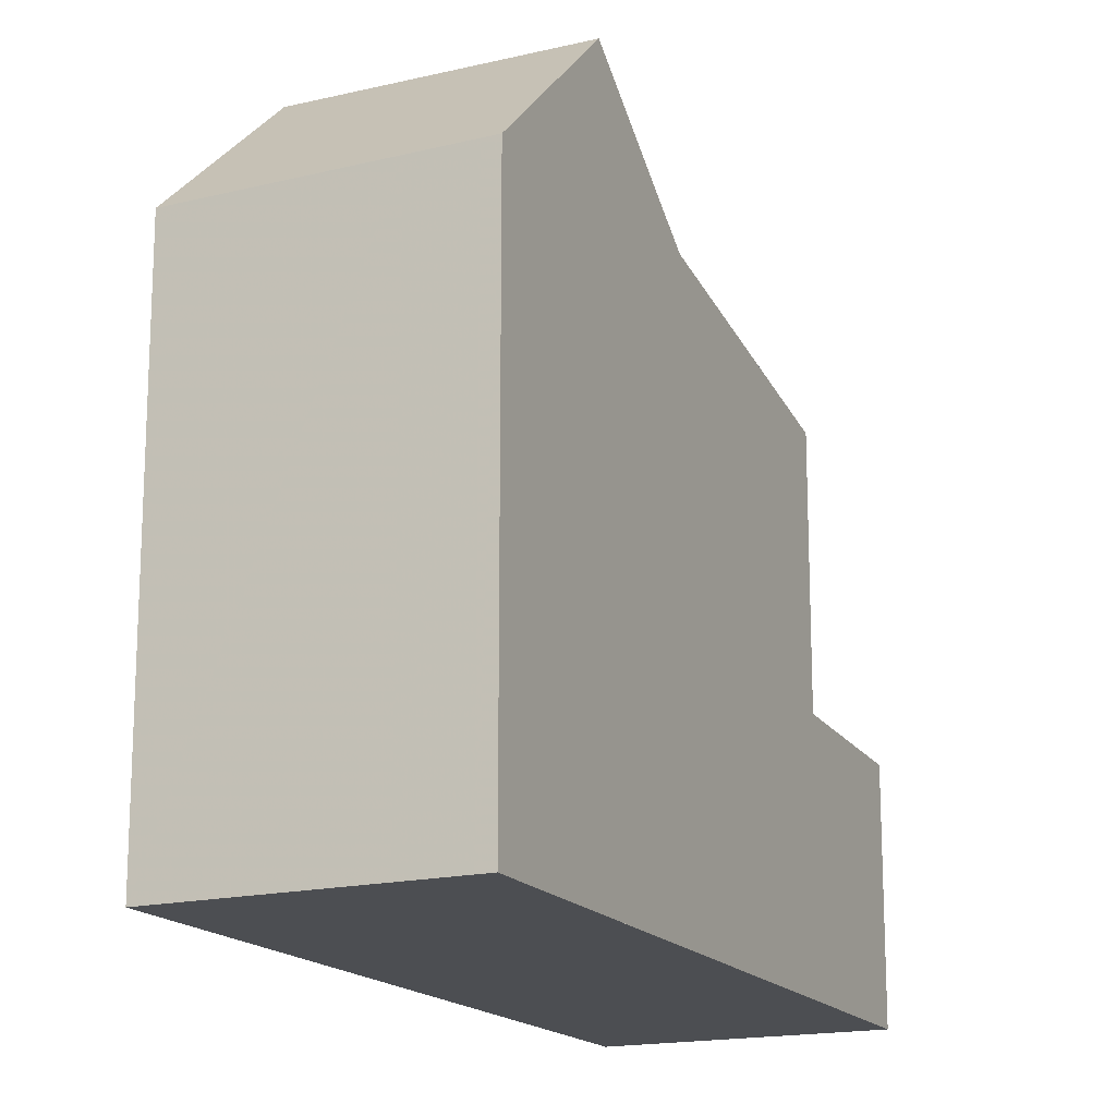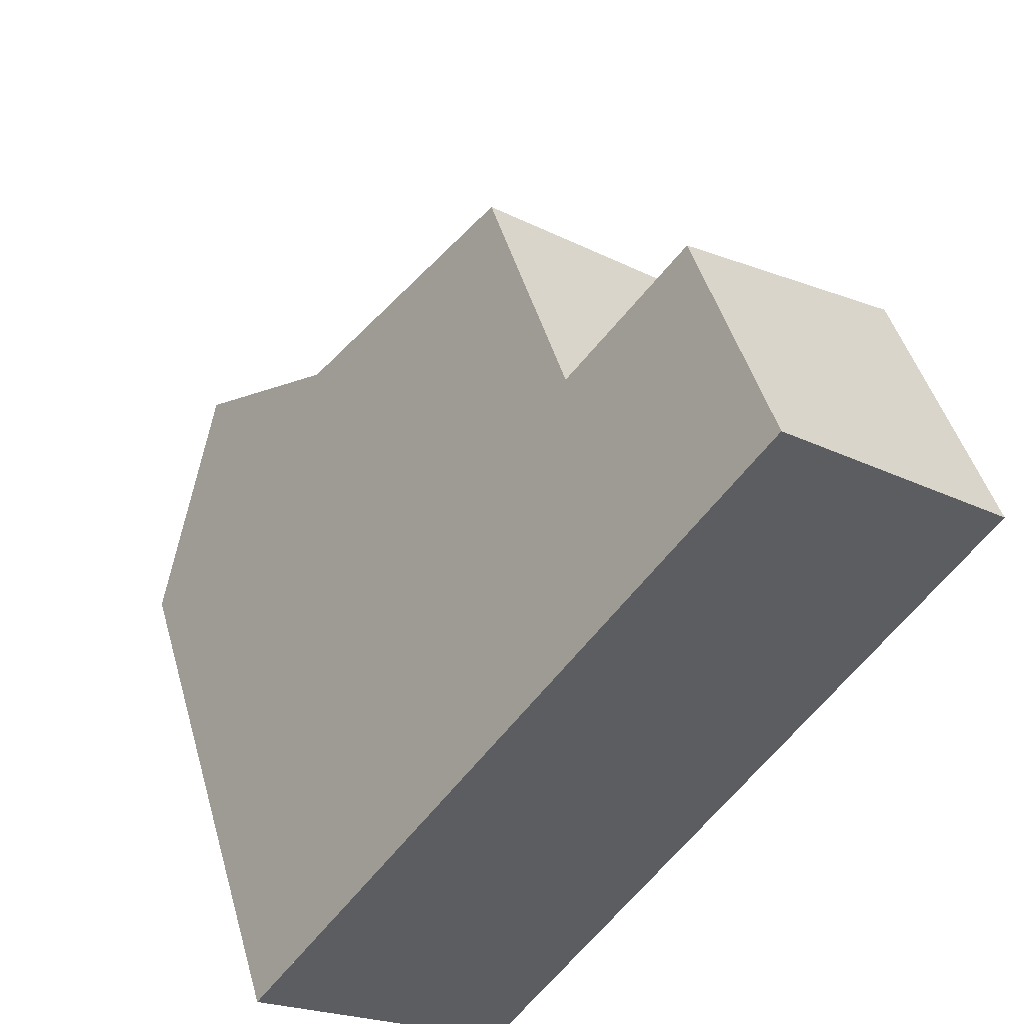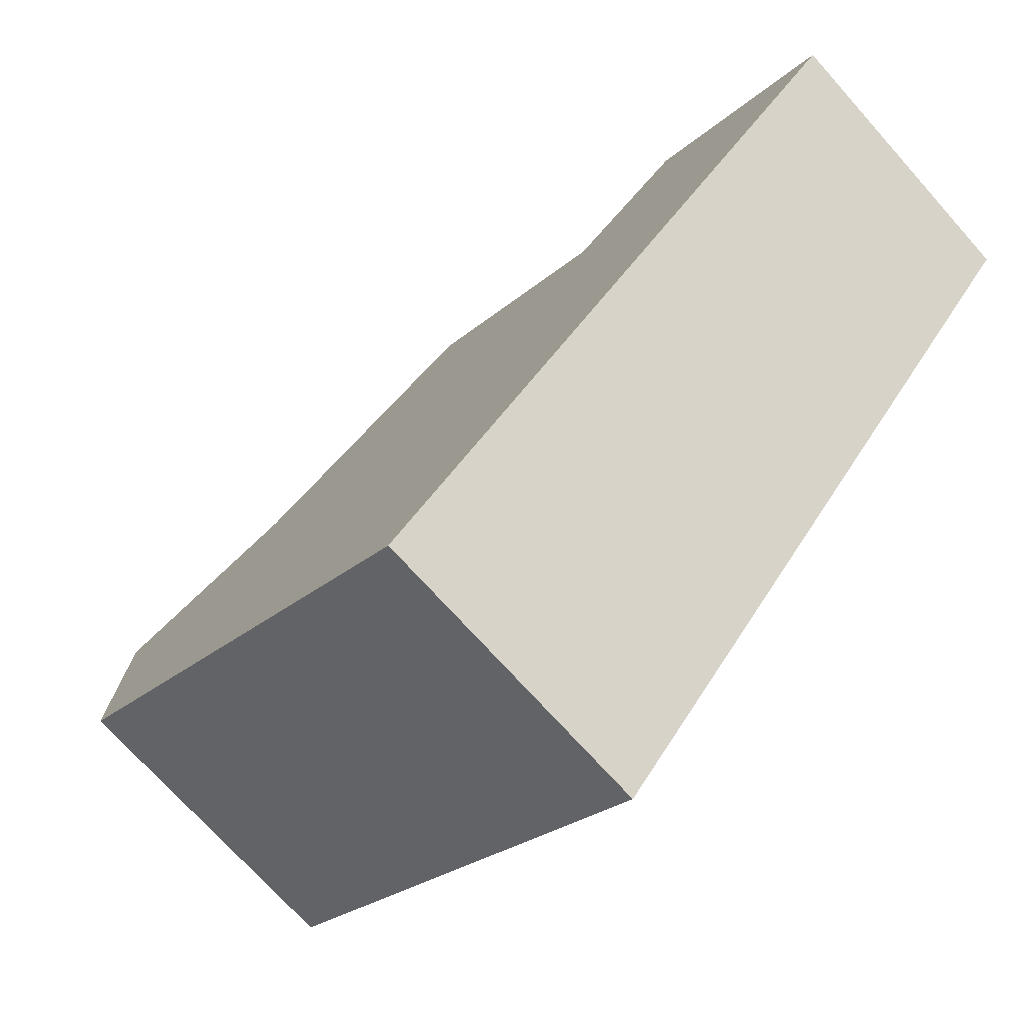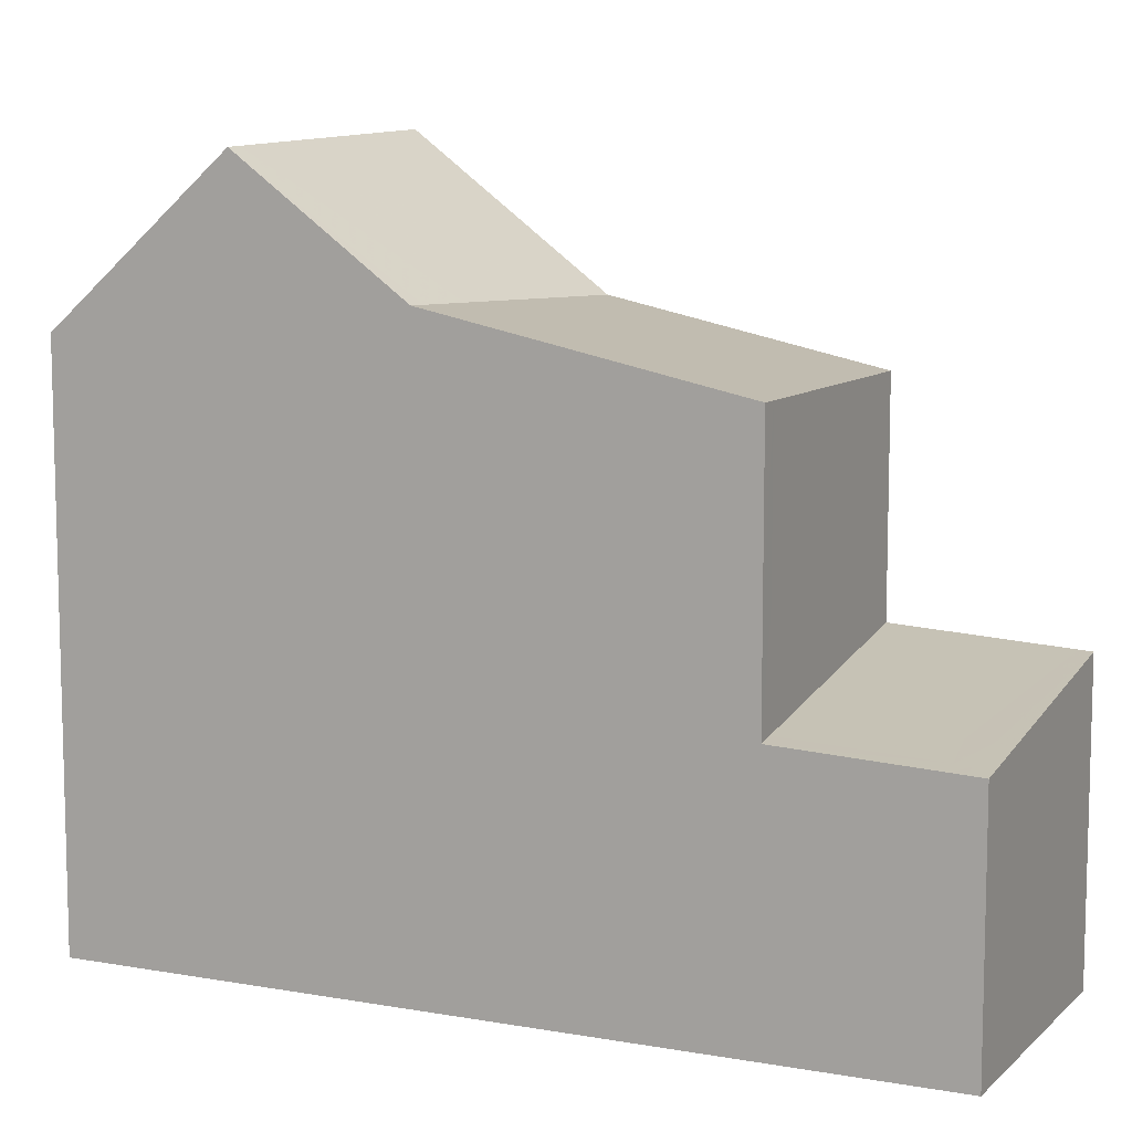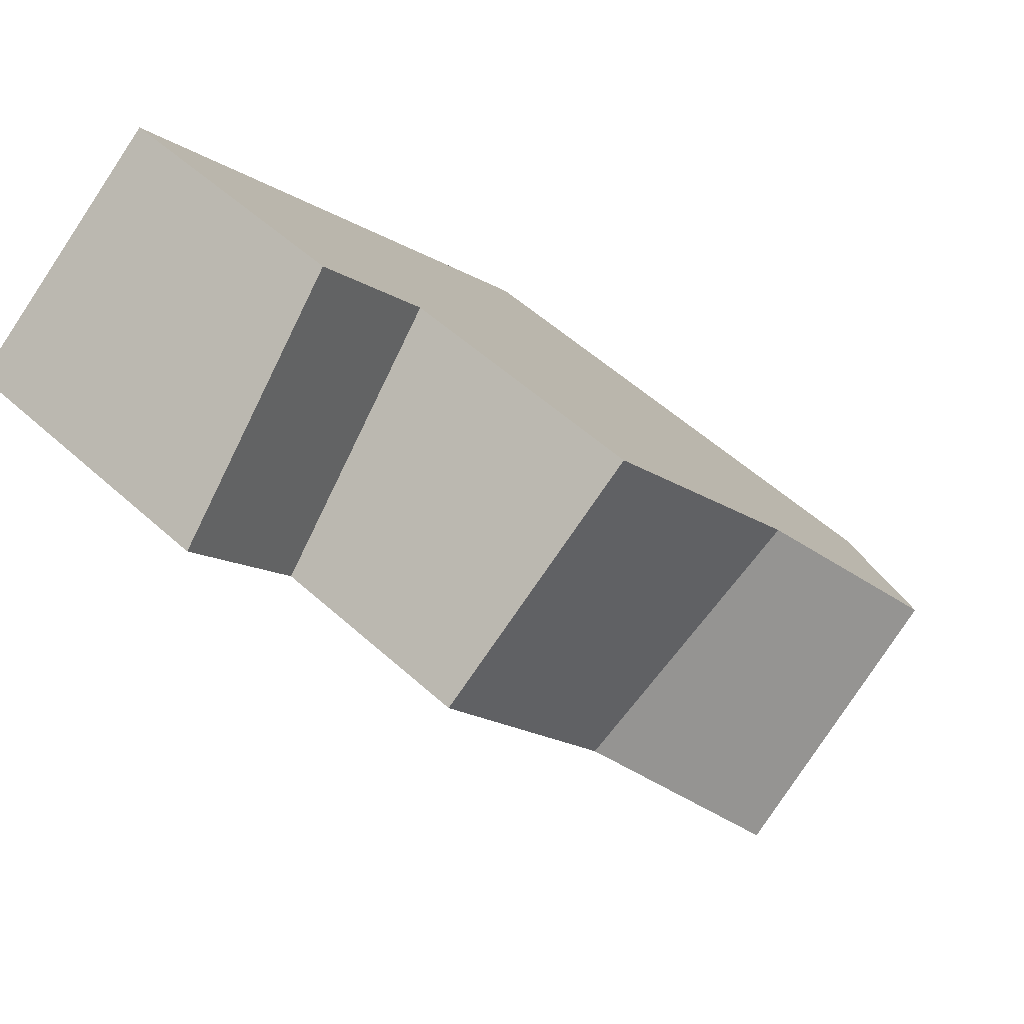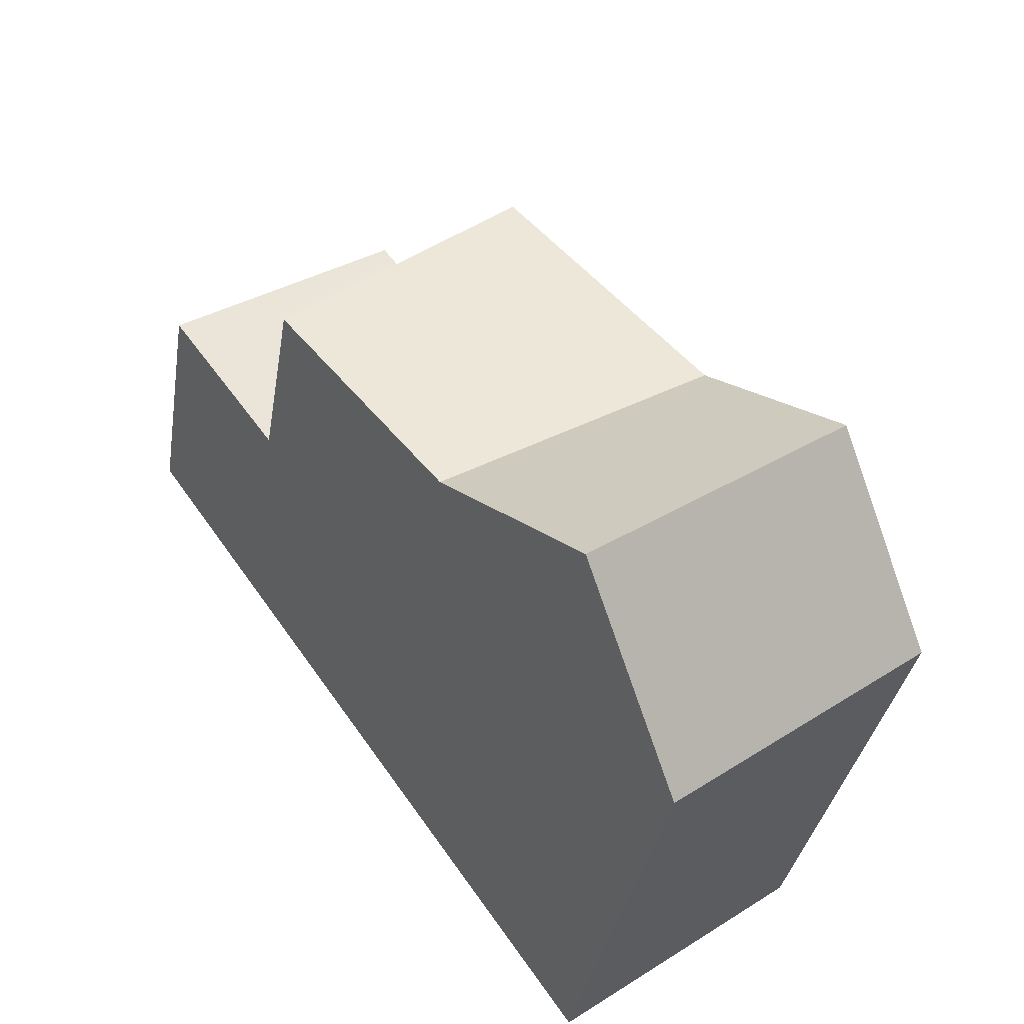
<metadata>
{"format":"obj","ext":"obj","renderer":"f3d","projection":"perspective","resolution":1024,"background":"white","views":[{"elev":-17.0,"azim":61.4,"up":"+Z"},{"elev":46.3,"azim":164.4,"up":"+Y"},{"elev":-23.3,"azim":146.0,"up":"+Y"},{"elev":10.1,"azim":151.8,"up":"+Z"},{"elev":55.0,"azim":-46.4,"up":"+Y"},{"elev":-32.7,"azim":-8.8,"up":"+Y"}]}
</metadata>
<code>
v -499.9 -1508 6.381
v -502.8 -1510 6.362
v -508.4 -1502 3.406
v -505.7 -1500 2.897
v -505.3 -1506 6.651
v -502.3 -1504 6.802
v -505.3 -1506 6.651
v -507.1 -1504 6.023
v -507.1 -1504 6.023
v -504.4 -1502 6.081
v -504.6 -1502 6.077
v -502.5 -1505 6.792
v -505.1 -1502 6.067
v -503.1 -1505 6.763
v -503.4 -1509 7.326
v -500.6 -1507 7.389
v -502.3 -1504 6.802
v -505.3 -1506 6.651
v -504.4 -1502 6.081
v -507.1 -1504 6.023
v -504 -1508 8.29
v -501.2 -1506 8.225
v -505.5 -1500 2.914
v -507.9 -1503 3.447
v -508.3 -1502 3.413
v -505.6 -1500 2.907
v -507.1 -1504 3.51
v -504.4 -1502 2.994
v -501.2 -1506 8.225
v -504 -1508 8.29
v -507.1 -1504 4.387
v -504.4 -1502 4.21
v -503.4 -1509 7.326
v -502.8 -1510 6.362
v -508.3 -1502 3.412
v -507.9 -1503 3.446
v -505.3 -1506 6.651
v -507.1 -1504 6.023
v -504 -1508 8.29
v -504 -1508 8.29
v -507.1 -1504 3.508
v -508.4 -1502 3.404
v -507.1 -1504 4.387
v -507.1 -1504 3.508
v -507.1 -1504 3.51
v -504.4 -1502 2.994
v -504.6 -1502 6.077
v -504.6 -1502 3.026
v -504.6 -1502 4.221
v -500.1 -1508 6.38
v -500.8 -1507 7.385
v -505.6 -1500 2.947
v -505.8 -1500 2.939
v -501.3 -1506 8.229
v -502.5 -1505 6.792
v -504.6 -1502 3.026
v -505.9 -1500 2.929
v -501.3 -1506 8.229
v -505.1 -1502 6.067
v -505.1 -1502 3.119
v -505.1 -1502 4.253
v -501.4 -1507 7.372
v -500.7 -1508 6.376
v -506.2 -1501 3.025
v -506 -1501 3.038
v -501.9 -1506 8.242
v -503.1 -1505 6.763
v -505.1 -1502 3.119
v -506.3 -1500 3.015
v -501.9 -1506 8.242
v -502.8 -1510 6.377
v -502.8 -1510 6.378
v -500.1 -1508 6.396
v -499.9 -1508 6.397
v -500.7 -1508 6.392
v -500.1 -1508 6.38
v -499.9 -1508 6.381
v -499.9 -1508 0
v -500.1 -1508 0
v -502.8 -1510 6.377
v -502.8 -1510 6.362
v -502.8 -1510 0
v -502.8 -1510 0
v -508.4 -1502 3.404
v -508.4 -1502 3.406
v -508.4 -1502 0
v -508.4 -1502 0
v -505.6 -1500 2.907
v -505.7 -1500 2.897
v -505.7 -1500 0
v -505.6 -1500 0
v -507.1 -1504 6.023
v -505.3 -1506 6.651
v -505.3 -1506 0
v -507.1 -1504 0
v -502.3 -1504 6.802
v -504.4 -1502 6.081
v -504.4 -1502 -8.882e-16
v -502.3 -1504 -8.882e-16
v -504 -1508 8.29
v -503.4 -1509 7.326
v -503.4 -1509 0
v -504 -1508 0
v -499.9 -1508 6.397
v -500.6 -1507 7.389
v -500.6 -1507 0
v -499.9 -1508 8.882e-16
v -501.2 -1506 8.225
v -502.3 -1504 6.802
v -502.3 -1504 -8.882e-16
v -501.2 -1506 0
v -505.3 -1506 6.651
v -504 -1508 8.29
v -504 -1508 0
v -505.3 -1506 0
v -504.4 -1502 2.994
v -505.5 -1500 2.914
v -505.5 -1500 0
v -504.4 -1502 0
v -508.3 -1502 3.413
v -507.9 -1503 3.447
v -507.9 -1503 0
v -508.3 -1502 -4.441e-16
v -508.4 -1502 3.406
v -508.3 -1502 3.413
v -508.3 -1502 -4.441e-16
v -508.4 -1502 0
v -505.5 -1500 2.914
v -505.6 -1500 2.907
v -505.6 -1500 0
v -505.5 -1500 0
v -500.6 -1507 7.389
v -501.2 -1506 8.225
v -501.2 -1506 0
v -500.6 -1507 0
v -502.8 -1510 6.362
v -502.8 -1510 6.362
v -502.8 -1510 0
v -502.8 -1510 0
v -506.3 -1500 3.015
v -508.4 -1502 3.404
v -508.4 -1502 0
v -506.3 -1500 4.441e-16
v -507.9 -1503 3.447
v -507.1 -1504 3.51
v -507.1 -1504 4.441e-16
v -507.9 -1503 0
v -500.7 -1508 6.376
v -500.1 -1508 6.38
v -500.1 -1508 0
v -500.7 -1508 0
v -505.7 -1500 2.897
v -505.9 -1500 2.929
v -505.9 -1500 0
v -505.7 -1500 0
v -502.8 -1510 6.362
v -500.7 -1508 6.376
v -500.7 -1508 0
v -502.8 -1510 0
v -505.9 -1500 2.929
v -506.3 -1500 3.015
v -506.3 -1500 4.441e-16
v -505.9 -1500 0
v -503.4 -1509 7.326
v -502.8 -1510 6.377
v -502.8 -1510 0
v -503.4 -1509 0
v -499.9 -1508 6.381
v -499.9 -1508 6.397
v -499.9 -1508 8.882e-16
v -499.9 -1508 0
v -508.4 -1502 0
v -505.7 -1500 0
v -499.9 -1508 0
v -502.8 -1510 0
f 72 34 2 71
f 36 24 25 35
f 13 11 12 14
f 9 7 5 8
f 11 10 6 12
f 14 7 9 13
f 40 21 18 37
f 45 24 36 44
f 35 25 3 42
f 61 49 48 60
f 33 15 30 39
f 59 47 49 61
f 74 1 50 73
f 53 26 23 52
f 55 17 22 54
f 52 23 46 56
f 57 4 26 53
f 41 27 31 43
f 58 29 16 51
f 43 31 20 38
f 49 32 28 48
f 47 19 32 49
f 75 63 34 72
f 65 36 35 64
f 66 40 37 67
f 68 44 36 65
f 64 35 42 69
f 62 33 39 70
f 60 41 43 61
f 61 43 38 59
f 73 50 63 75
f 64 53 52 65
f 67 55 54 66
f 65 52 56 68
f 69 57 53 64
f 70 58 51 62
f 71 15 33 72
f 73 51 16 74
f 72 33 62 75
f 75 62 51 73
f 77 78 79 76
f 81 82 83 80
f 85 86 87 84
f 89 90 91 88
f 93 94 95 92
f 97 98 99 96
f 101 102 103 100
f 105 106 107 104
f 109 110 111 108
f 113 114 115 112
f 117 118 119 116
f 121 122 123 120
f 125 126 127 124
f 129 130 131 128
f 133 134 135 132
f 137 138 139 136
f 141 142 143 140
f 145 146 147 144
f 149 150 151 148
f 153 154 155 152
f 157 158 159 156
f 161 162 163 160
f 165 166 167 164
f 169 170 171 168
f 173 174 175 172

</code>
